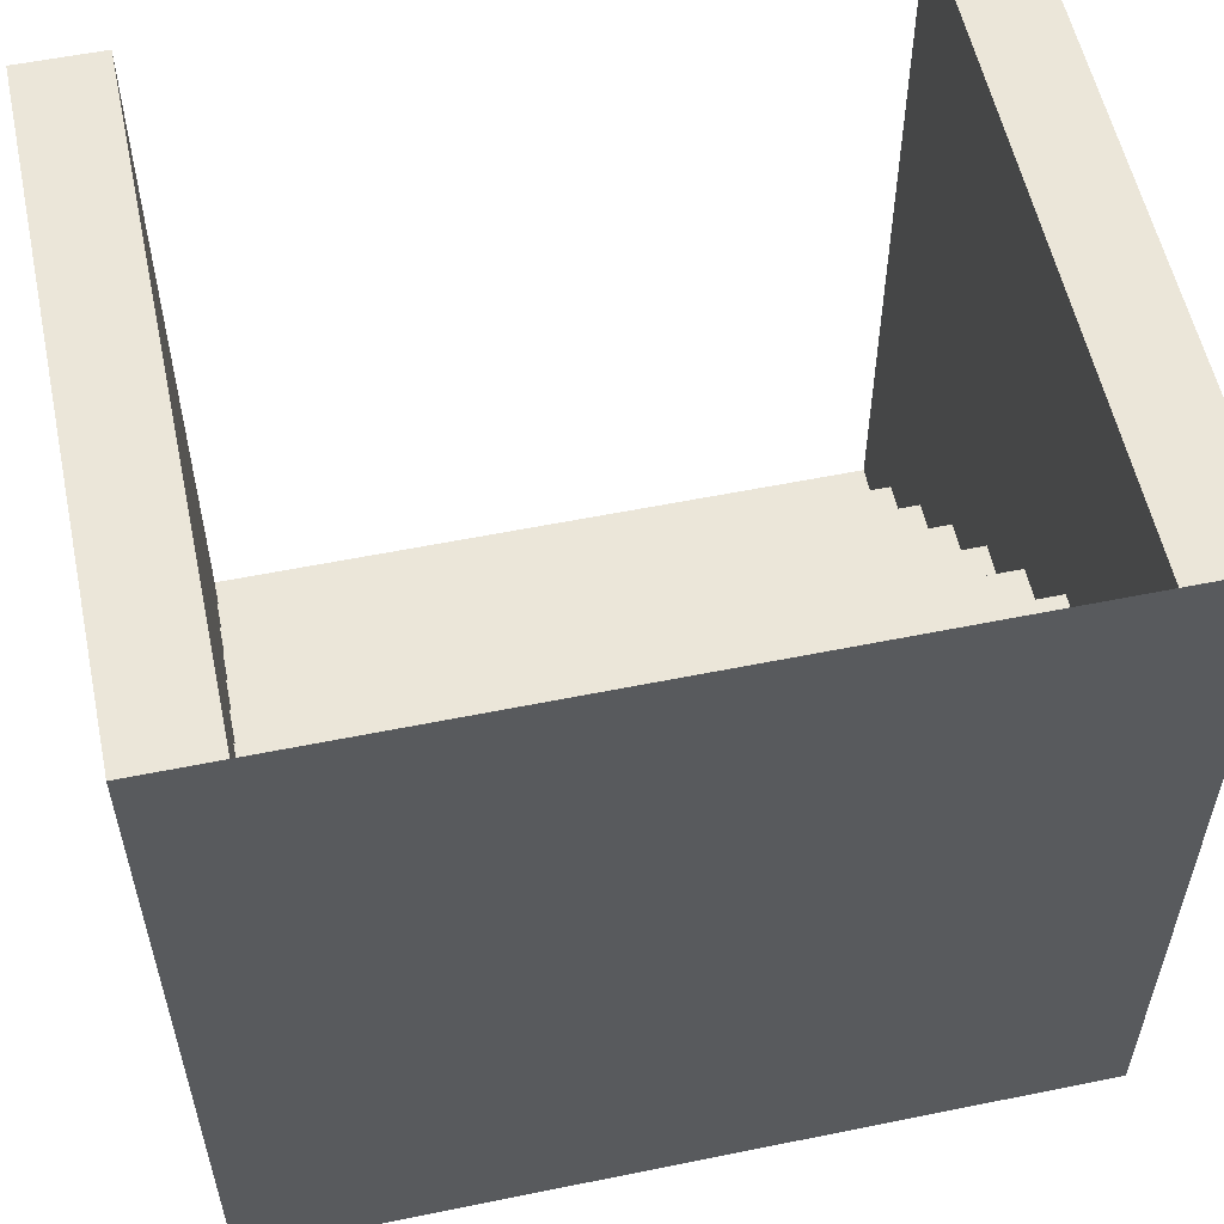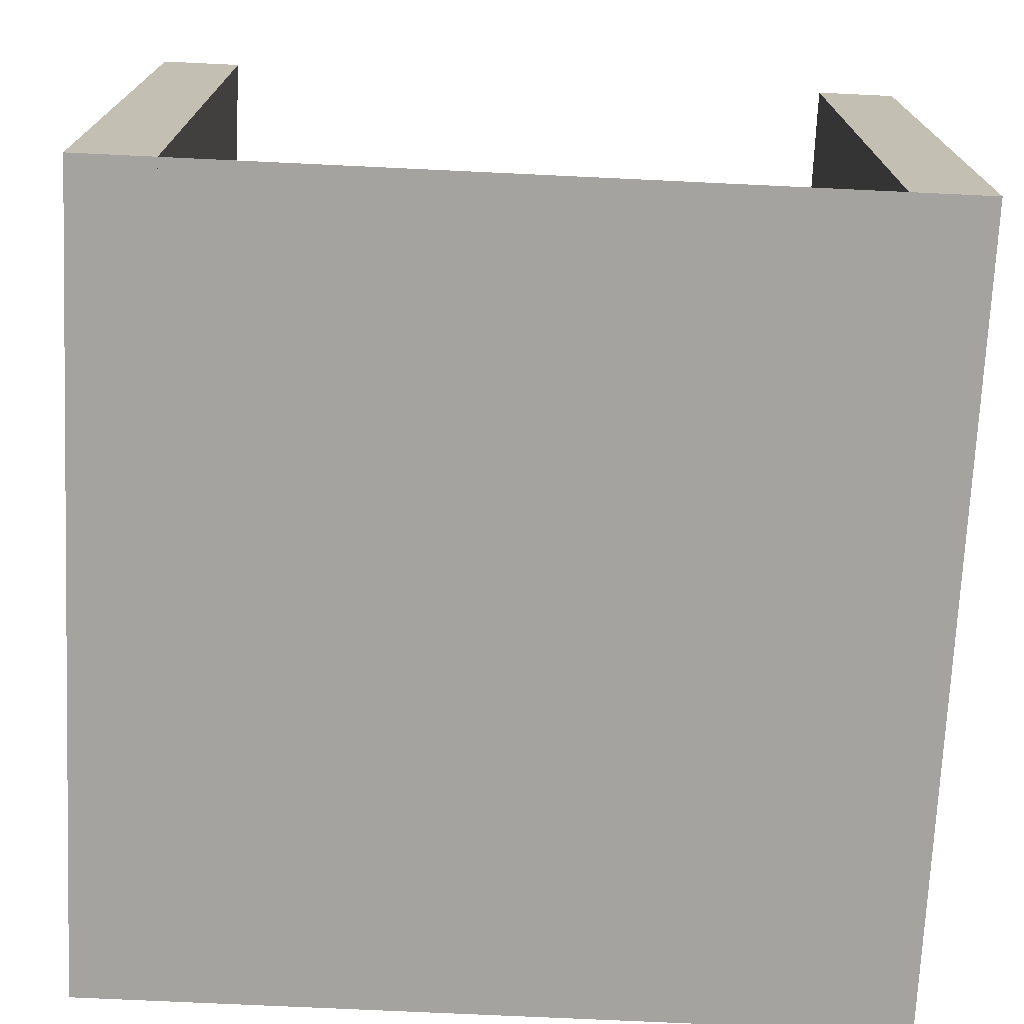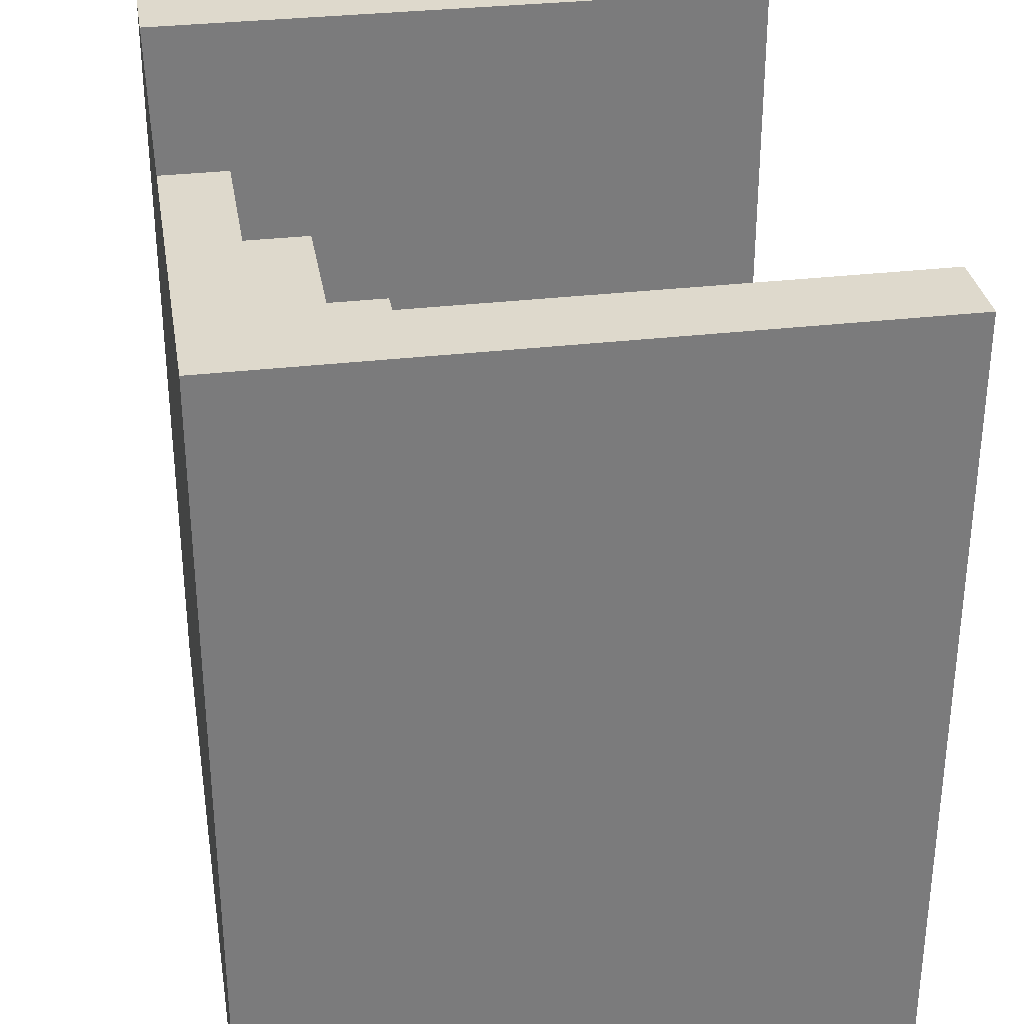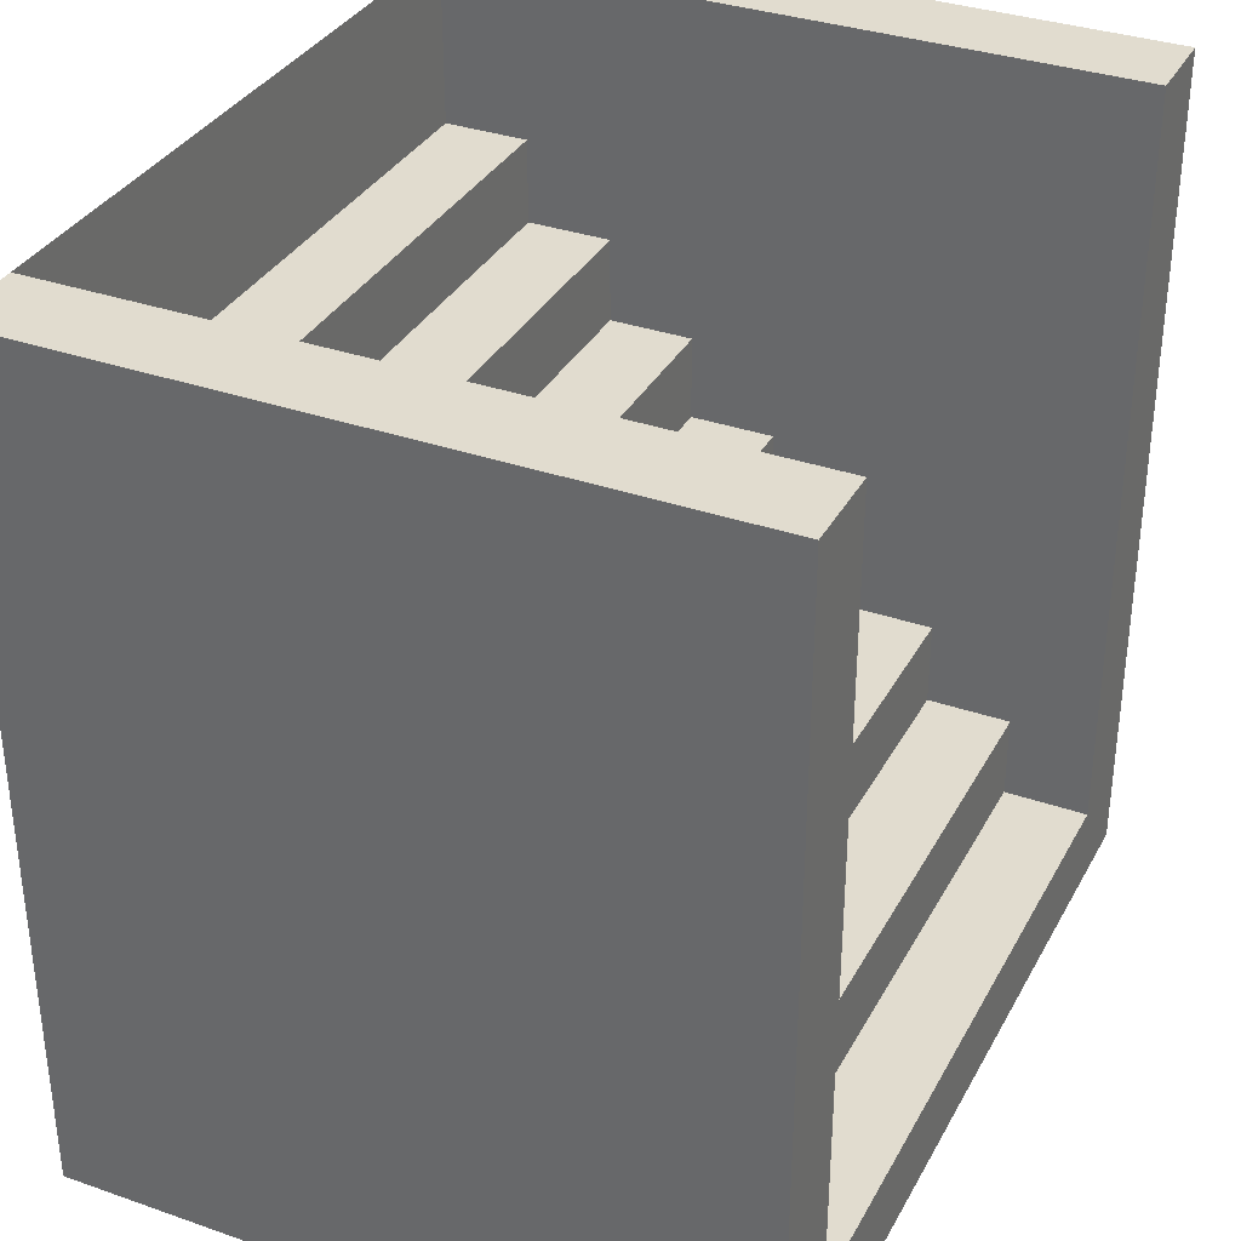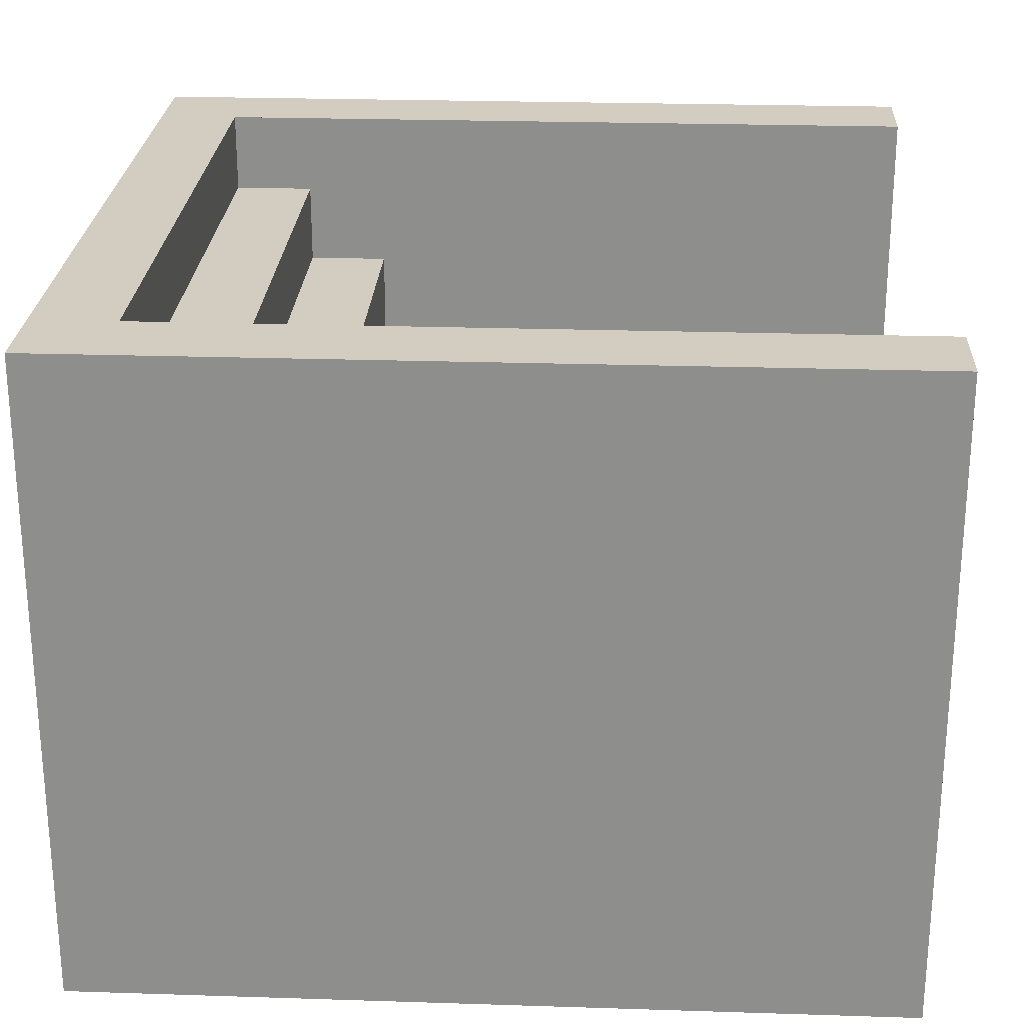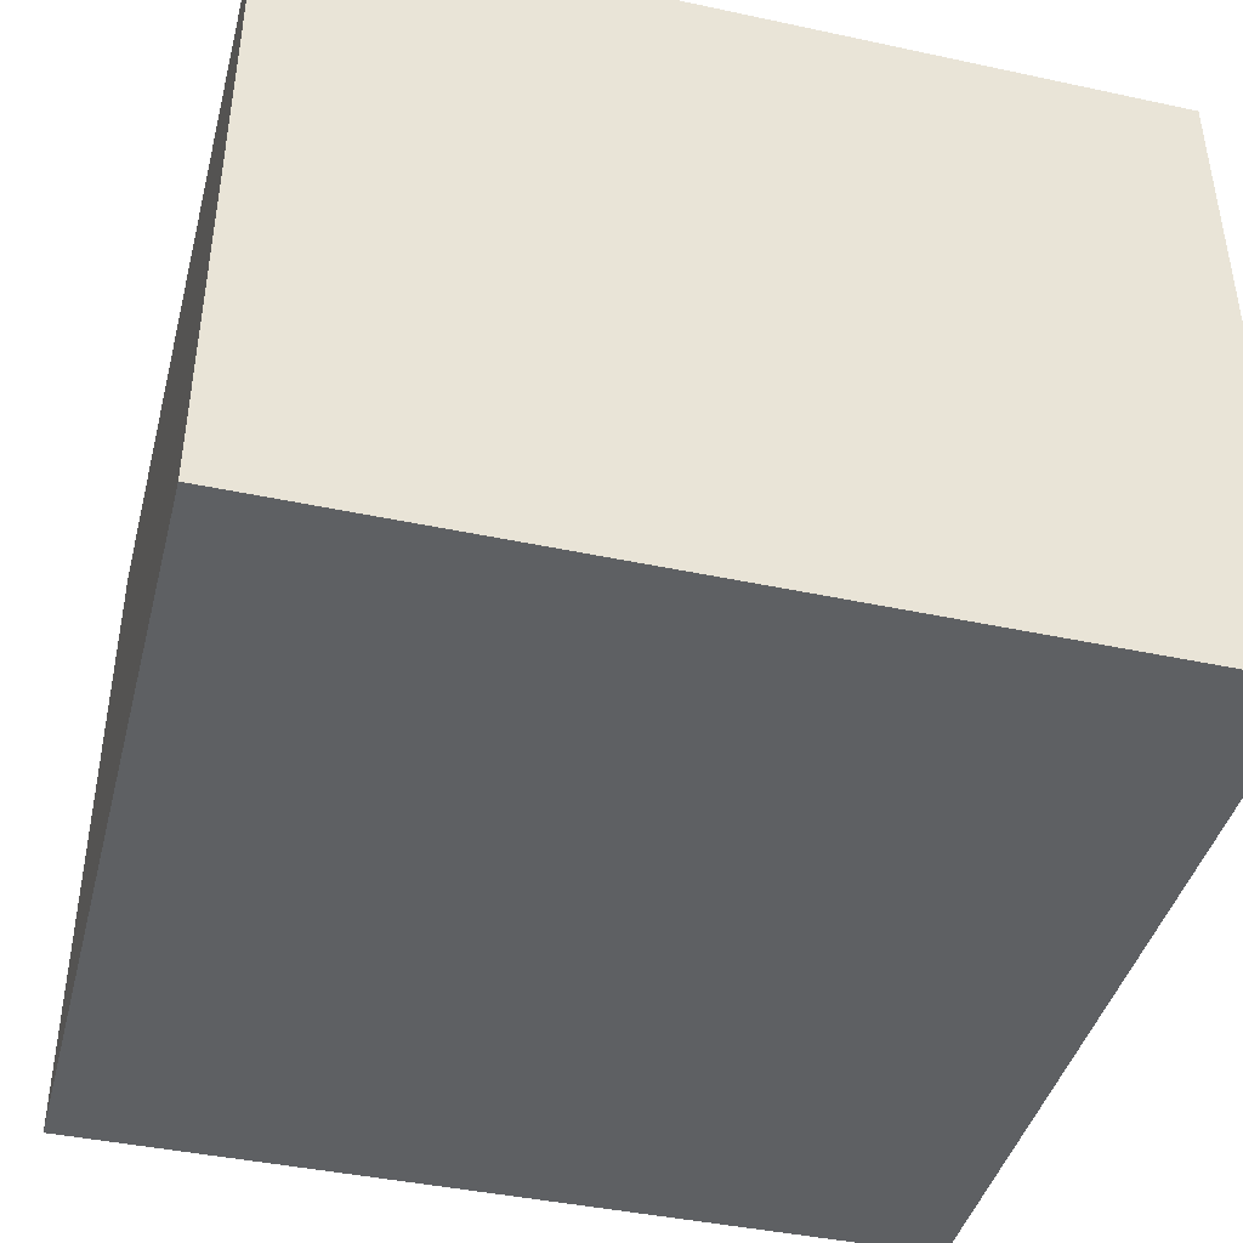
<metadata>
{"format":"obj","ext":"obj","renderer":"f3d","projection":"perspective","resolution":1024,"background":"white","views":[{"elev":56.4,"azim":-12.0,"up":"+Z"},{"elev":-72.8,"azim":-2.7,"up":"+Y"},{"elev":32.0,"azim":80.6,"up":"+Z"},{"elev":34.4,"azim":115.1,"up":"+Z"},{"elev":24.8,"azim":-87.0,"up":"+Y"},{"elev":-42.3,"azim":-104.4,"up":"+Y"}]}
</metadata>
<code>
o Cube_Cube.001
v 0 0 0
v 0 8 0
v 10 0 0
v 10 8 0
v 0 0 10
v 0 8 10
v 10 0 10
v 10 8 10
v 9 0 0
v 1 0 0
v 1 8 0
v 9 8 0
v 1 0 10
v 9 0 10
v 9 8 10
v 1 8 10
v 1 8 0
v 9 8 0
v 1 8 1
v 9 8 1
v 1 7 1
v 9 7 1
v 1 7 2
v 9 7 2
v 1 6 2
v 9 6 2
v 1 6 3
v 9 6 3
v 1 5 3
v 9 5 3
v 1 5 4
v 9 5 4
v 1 4 4
v 9 4 4
v 1 4 5
v 9 4 5
v 1 3 5
v 9 3 5
v 1 3 6
v 9 3 6
v 1 2 6
v 9 2 6
v 1 2 7
v 9 2 7
v 1 1 7
v 9 1 7
v 1 1 8
v 9 1 8
v 1 0 8
v 9 0 8
v 1 0 10
v 9 0 10
f 12 3 9
f 4 7 3
f 16 5 13
f 6 1 5
f 13 1 10
f 11 6 16
f 4 15 8
f 17 20 18
f 7 9 3
f 9 13 10
f 8 14 7
f 11 18 12
f 2 10 1
f 11 9 10
f 19 22 20
f 21 24 22
f 23 26 24
f 25 28 26
f 27 30 28
f 29 32 30
f 31 34 32
f 33 36 34
f 35 38 36
f 37 40 38
f 39 42 40
f 41 44 42
f 43 46 44
f 45 48 46
f 47 50 48
f 49 52 50
f 16 39 35
f 15 32 36
f 12 4 3
f 4 8 7
f 16 6 5
f 6 2 1
f 13 5 1
f 11 2 6
f 4 12 15
f 17 19 20
f 7 14 9
f 9 14 13
f 8 15 14
f 11 17 18
f 2 11 10
f 11 12 9
f 19 21 22
f 21 23 24
f 23 25 26
f 25 27 28
f 27 29 30
f 29 31 32
f 31 33 34
f 33 35 36
f 35 37 38
f 37 39 40
f 39 41 42
f 41 43 44
f 43 45 46
f 45 47 48
f 47 49 50
f 49 51 52
f 16 13 51
f 51 49 47
f 47 45 43
f 43 41 39
f 39 37 35
f 35 33 31
f 31 29 27
f 27 25 23
f 23 21 19
f 19 11 16
f 31 27 16
f 27 23 16
f 23 19 16
f 16 51 47
f 47 43 16
f 43 39 16
f 35 31 16
f 15 12 20
f 20 22 24
f 24 26 28
f 28 30 32
f 32 34 36
f 36 38 40
f 40 42 44
f 44 46 48
f 50 52 14
f 14 15 48
f 15 20 24
f 24 28 15
f 28 32 15
f 48 50 14
f 36 40 15
f 40 44 15
f 44 48 15

</code>
